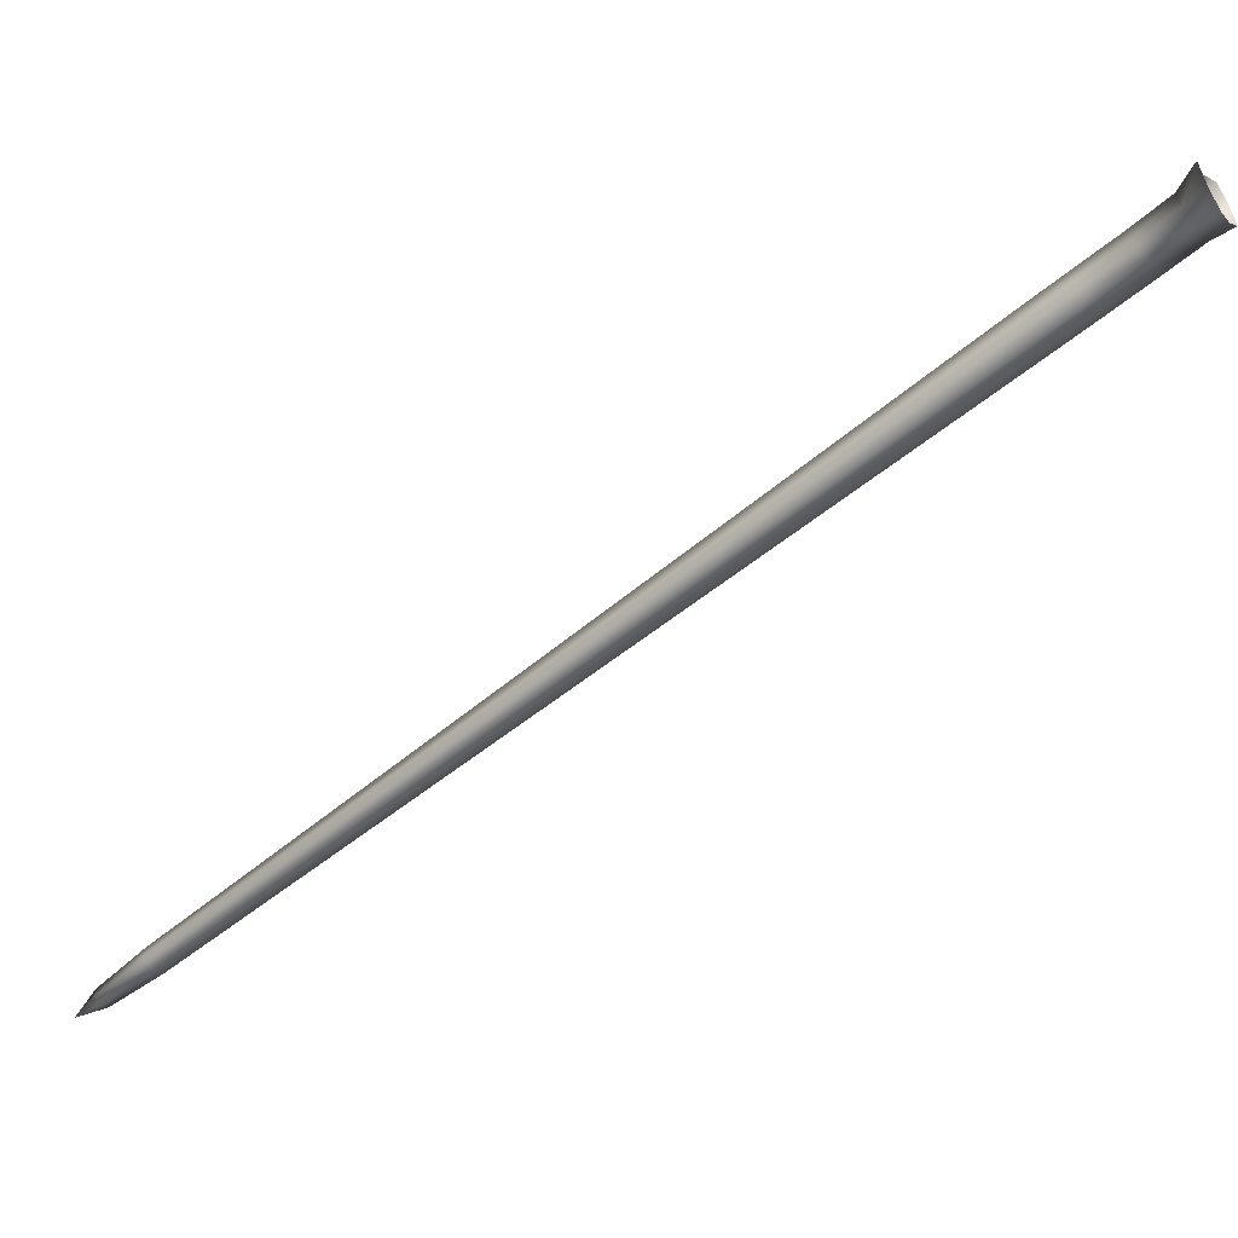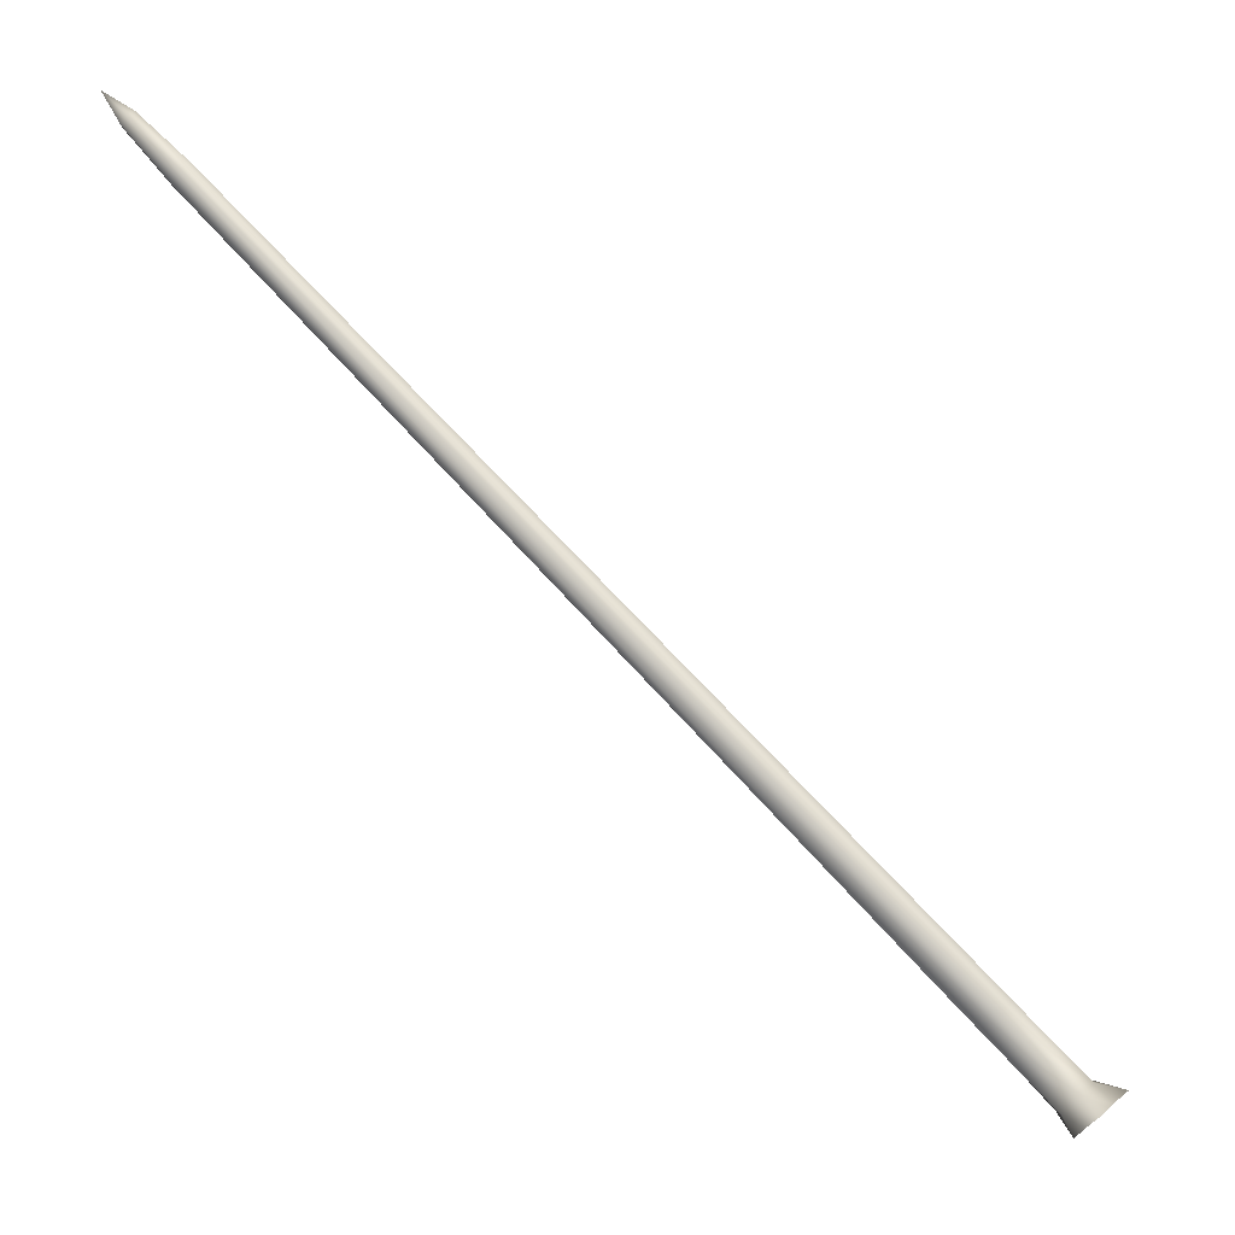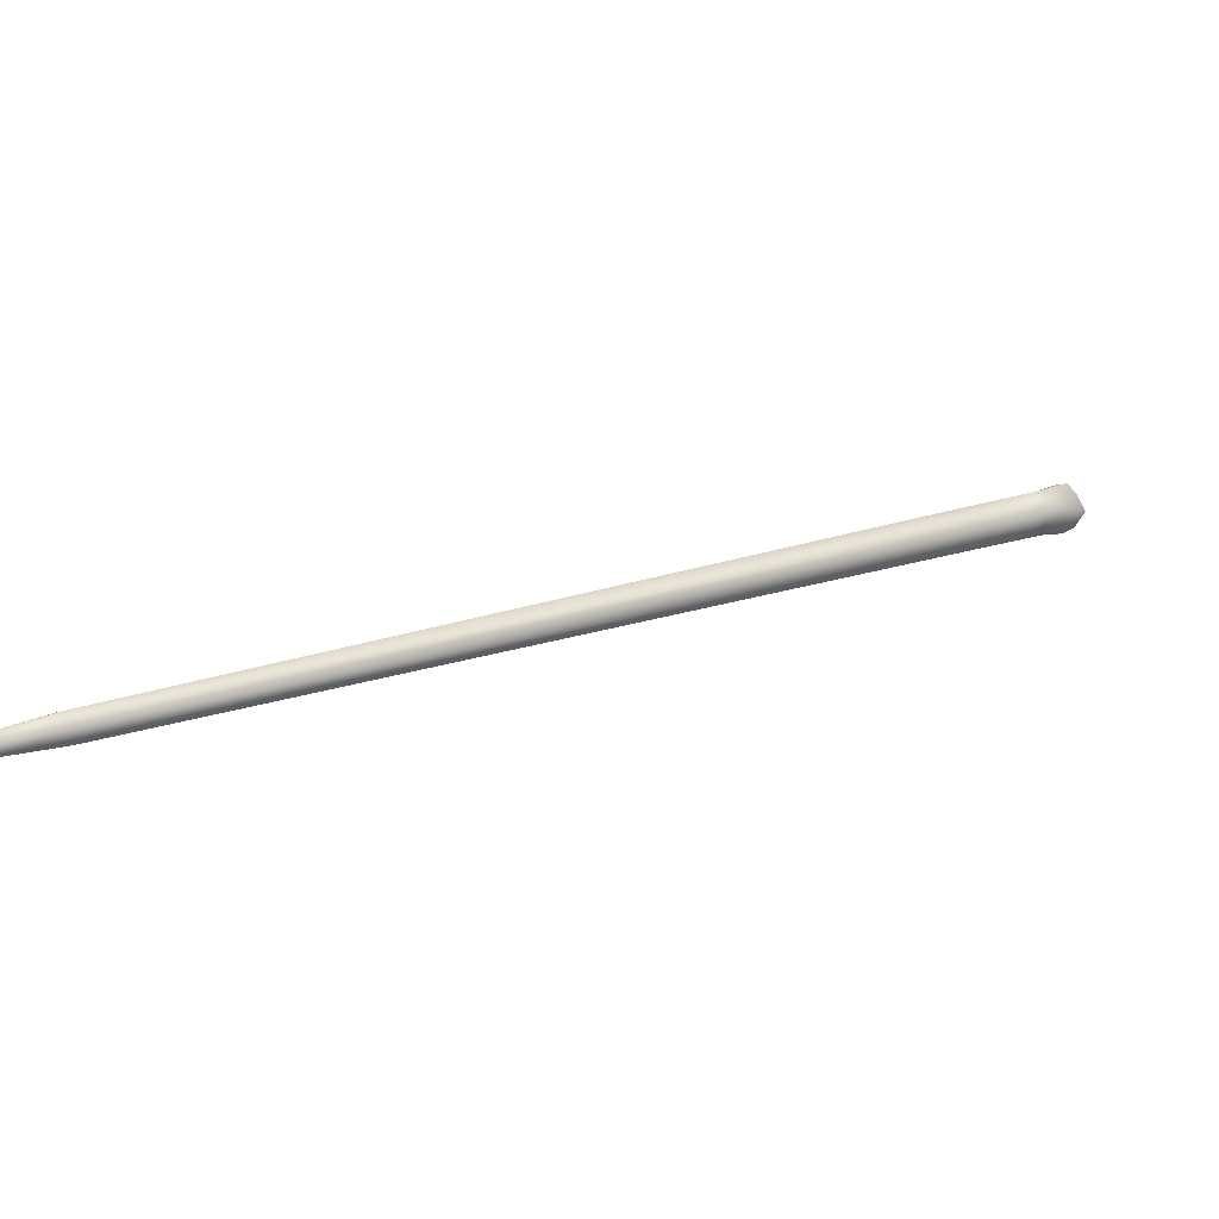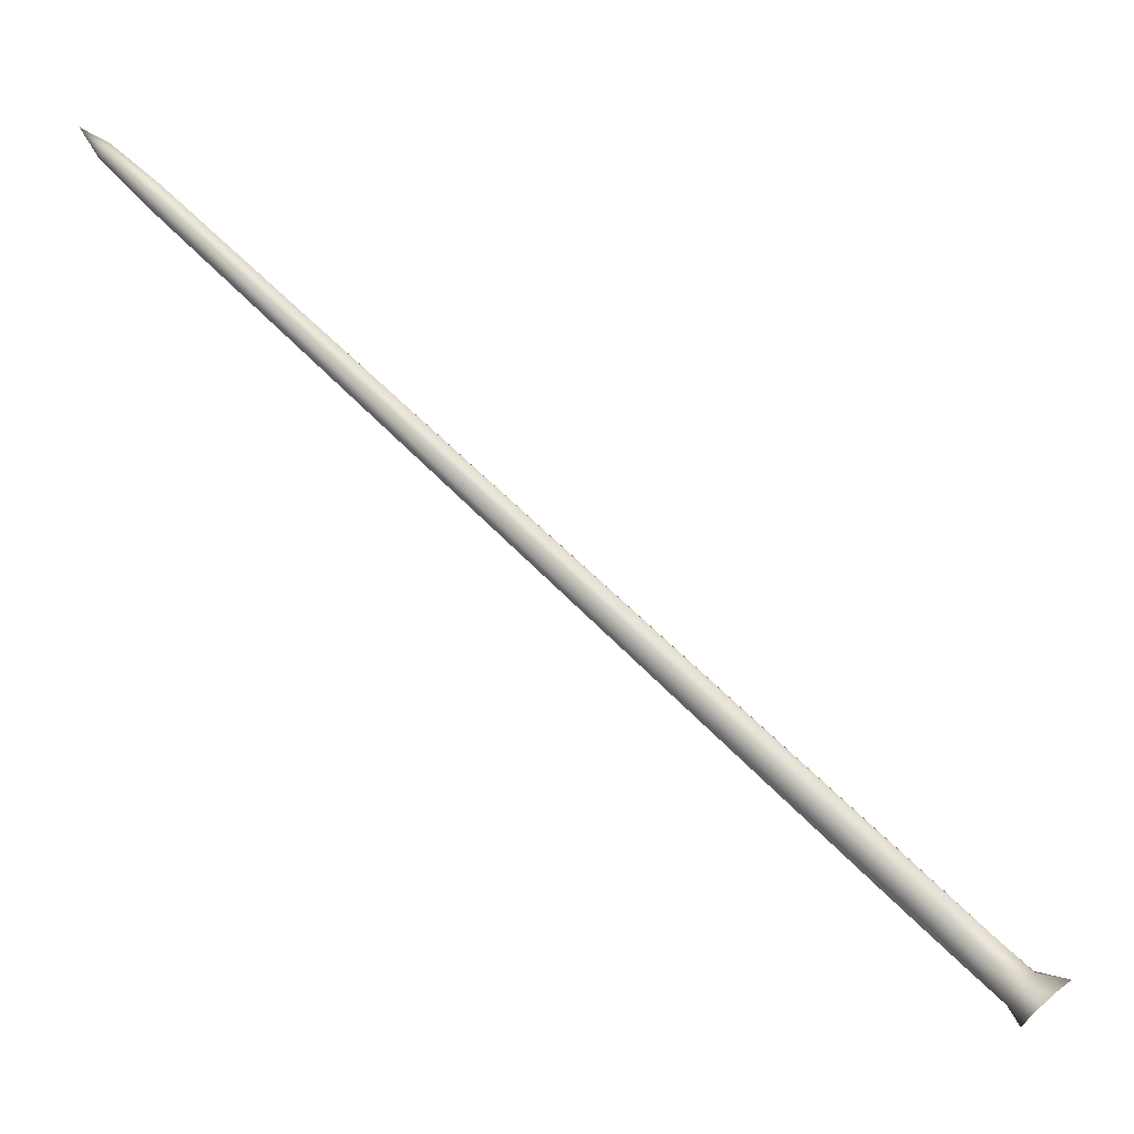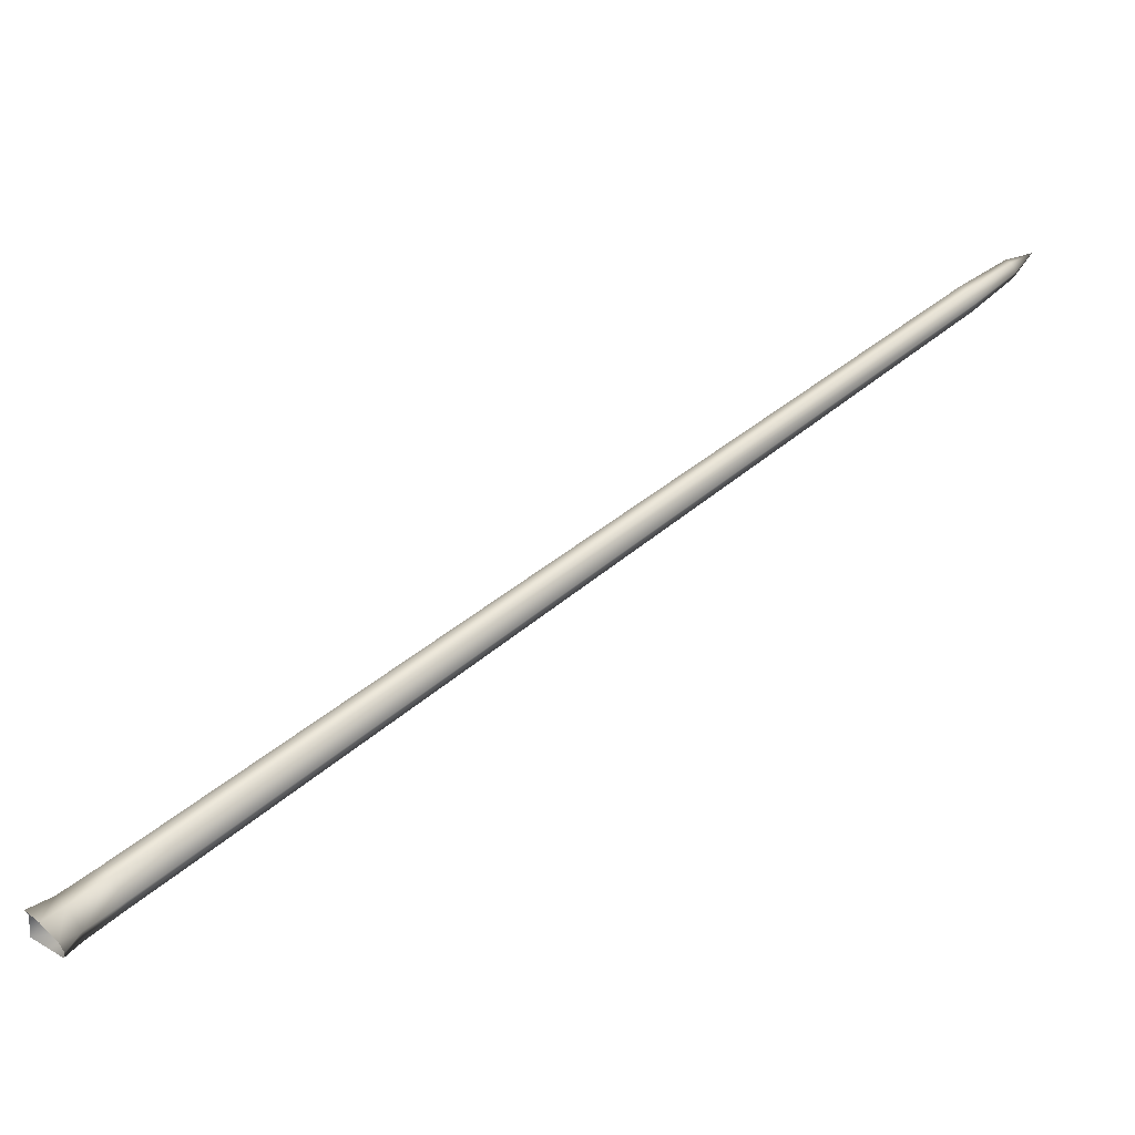
<metadata>
{"format":"obj","ext":"obj","renderer":"f3d","projection":"perspective","resolution":1024,"background":"white","views":[{"elev":45.4,"azim":-67.5,"up":"+Z"},{"elev":-26.7,"azim":-77.4,"up":"+Y"},{"elev":-51.2,"azim":-75.2,"up":"+Z"},{"elev":-27.8,"azim":-69.2,"up":"+Y"},{"elev":-51.2,"azim":137.9,"up":"+Y"}]}
</metadata>
<code>
g pm0893_11_RBackIvyASkin_tz
v -1.083 2.942 -1.28
v -1.098 2.935 -1.276
v -1.116 2.967 -1.324
v -1.03 2.877 -1.21
v -1.052 2.867 -1.204
v -0.3289 1.843 -0.2241
v -0.2946 1.859 -0.2332
v -0.2518 1.799 -0.1765
v -0.2867 1.784 -0.1671
v -0.2093 1.74 -0.12
v -0.3418 1.819 -0.2399
v -0.2443 1.724 -0.1104
v -0.1746 1.693 -0.07306
v -0.2997 1.759 -0.1832
v -1.061 2.849 -1.216
v -0.323 1.802 -0.272
v -1.048 2.841 -1.234
v -0.2806 1.742 -0.2157
v -1.096 2.916 -1.297
v -1.105 2.923 -1.284
v -1.098 2.935 -1.276
v -1.116 2.967 -1.324
v -0.2574 1.699 -0.1266
v -0.238 1.682 -0.1592
v -0.2105 1.676 -0.06368
v -0.2242 1.65 -0.08066
v -0.2033 1.634 -0.1133
v -0.1743 1.672 -0.01625
v -0.1439 1.667 -0.05724
v -0.1956 1.648 -0.03839
v -0.21 1.624 -0.05981
v -0.1993 1.613 -0.08142
v -1.096 2.916 -1.297
v -1.08 2.923 -1.302
v -1.116 2.967 -1.324
v -1.048 2.841 -1.234
v -1.026 2.85 -1.241
v -0.2867 1.821 -0.2795
v -0.323 1.802 -0.272
v -0.2806 1.742 -0.2157
v -0.2436 1.761 -0.2235
v -0.238 1.682 -0.1592
v -0.2004 1.701 -0.1676
v -0.2033 1.634 -0.1133
v -0.1649 1.652 -0.1233
v -0.1769 1.605 -0.09961
v -0.1438 1.628 -0.09359
v -0.1993 1.613 -0.08142
v -0.125 1.65 -0.07827
v -0.1439 1.667 -0.05724
v -0.1746 1.693 -0.07306
v -0.1531 1.675 -0.1073
v -0.1438 1.628 -0.09359
v -0.2093 1.74 -0.12
v -0.1649 1.652 -0.1233
v -0.1891 1.723 -0.1522
v -0.2518 1.799 -0.1765
v -0.2004 1.701 -0.1676
v -0.2325 1.783 -0.2082
v -0.2436 1.761 -0.2235
v -0.2946 1.859 -0.2332
v -0.2757 1.843 -0.2645
v -0.2867 1.821 -0.2795
v -1.026 2.85 -1.241
v -1.018 2.867 -1.23
v -1.03 2.877 -1.21
v -1.083 2.942 -1.28
v -1.074 2.935 -1.294
v -1.08 2.923 -1.302
v -1.116 2.967 -1.324
g pm0893_11_RBackIvyASkin_tz_0
f 3 2 1
f 1 2 4
f 2 5 4
f 4 5 6
f 7 4 6
f 7 6 8
f 6 9 8
f 8 9 10
f 6 5 11
f 6 11 9
f 9 12 10
f 10 12 13
f 11 14 9
f 9 14 12
f 5 15 11
f 11 16 14
f 11 15 16
f 15 17 16
f 16 18 14
f 19 17 15
f 20 15 5
f 20 19 15
f 21 20 5
f 19 20 22
f 22 20 21
f 14 18 23
f 14 23 12
f 18 24 23
f 12 23 25
f 12 25 13
f 23 24 26
f 23 26 25
f 24 27 26
f 13 25 28
f 13 28 29
f 25 30 28
f 25 26 30
f 26 31 30
f 26 27 31
f 27 32 31
f 35 34 33
f 33 34 36
f 34 37 36
f 36 37 38
f 39 36 38
f 39 38 40
f 38 41 40
f 40 41 42
f 41 43 42
f 42 43 44
f 43 45 44
f 44 45 46
f 45 47 46
f 44 46 48
f 51 50 49
f 52 51 49
f 52 49 53
f 54 51 52
f 55 52 53
f 56 54 52
f 56 52 55
f 57 54 56
f 58 56 55
f 59 57 56
f 59 56 58
f 60 59 58
f 61 57 59
f 62 59 60
f 62 61 59
f 63 62 60
f 63 64 62
f 62 65 61
f 64 65 62
f 65 66 61
f 67 66 65
f 68 65 64
f 68 67 65
f 69 68 64
f 67 68 70
f 70 68 69

</code>
